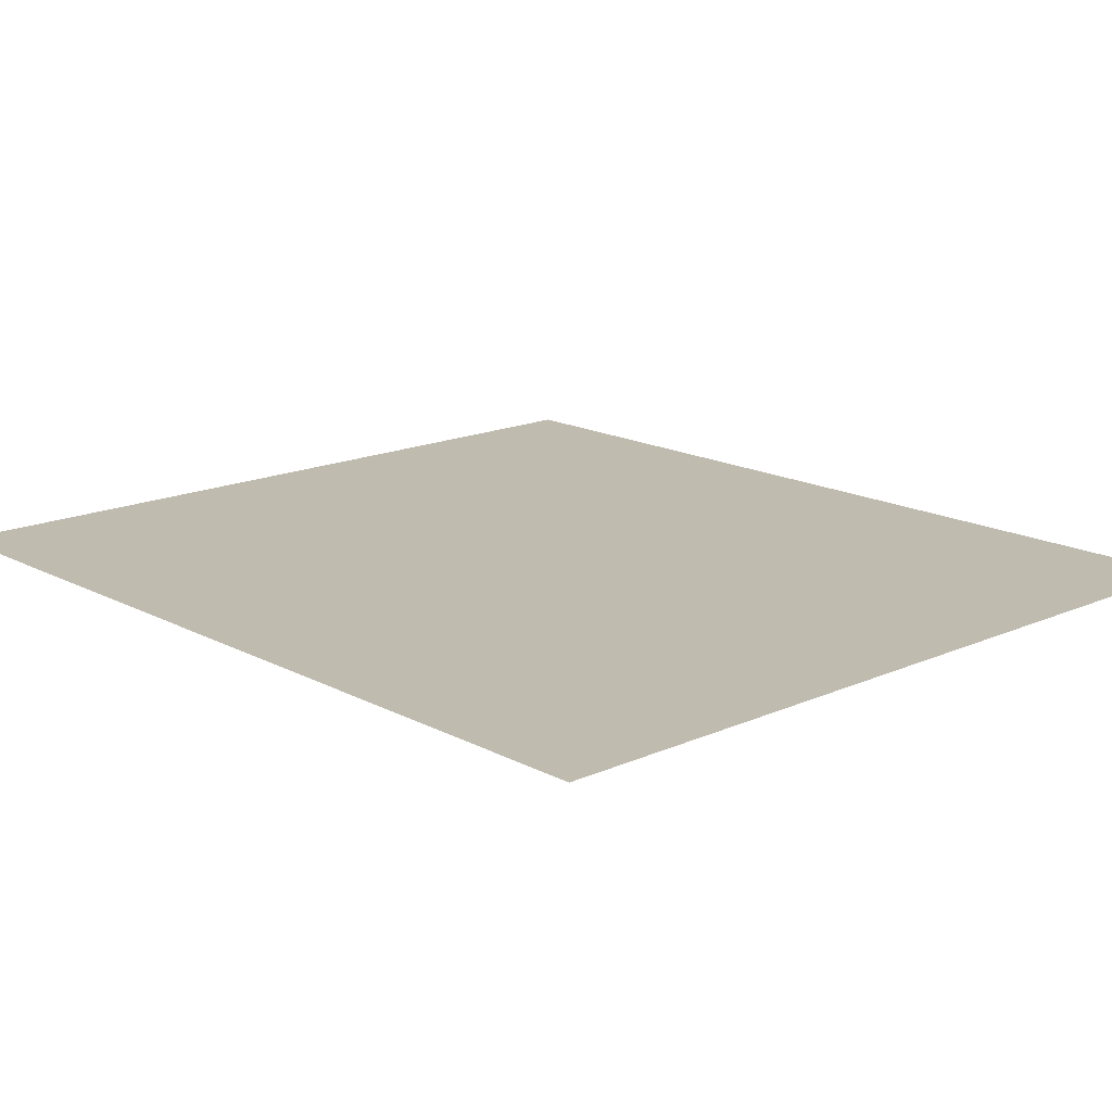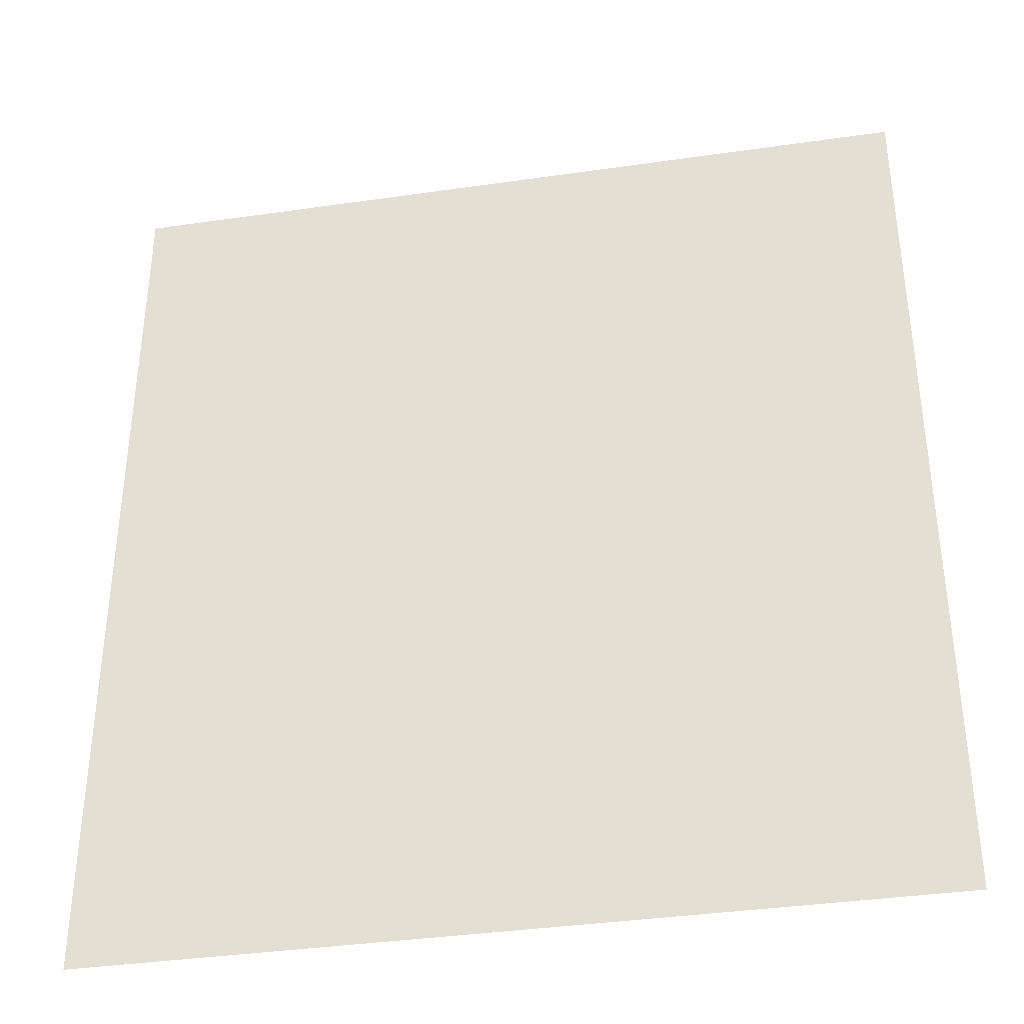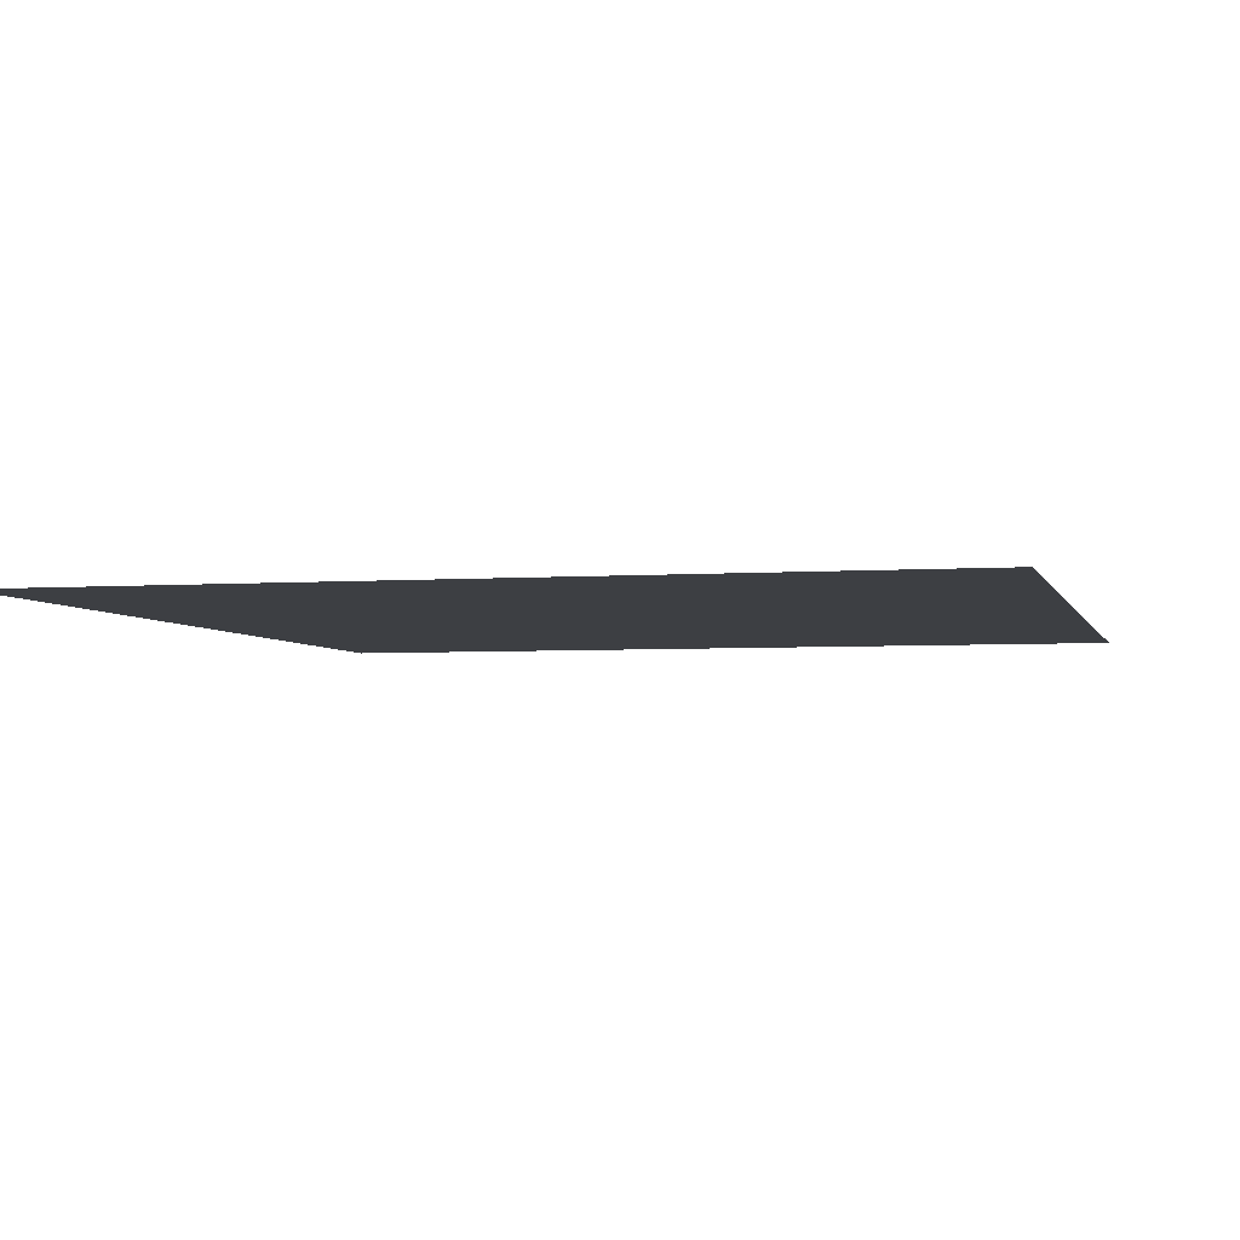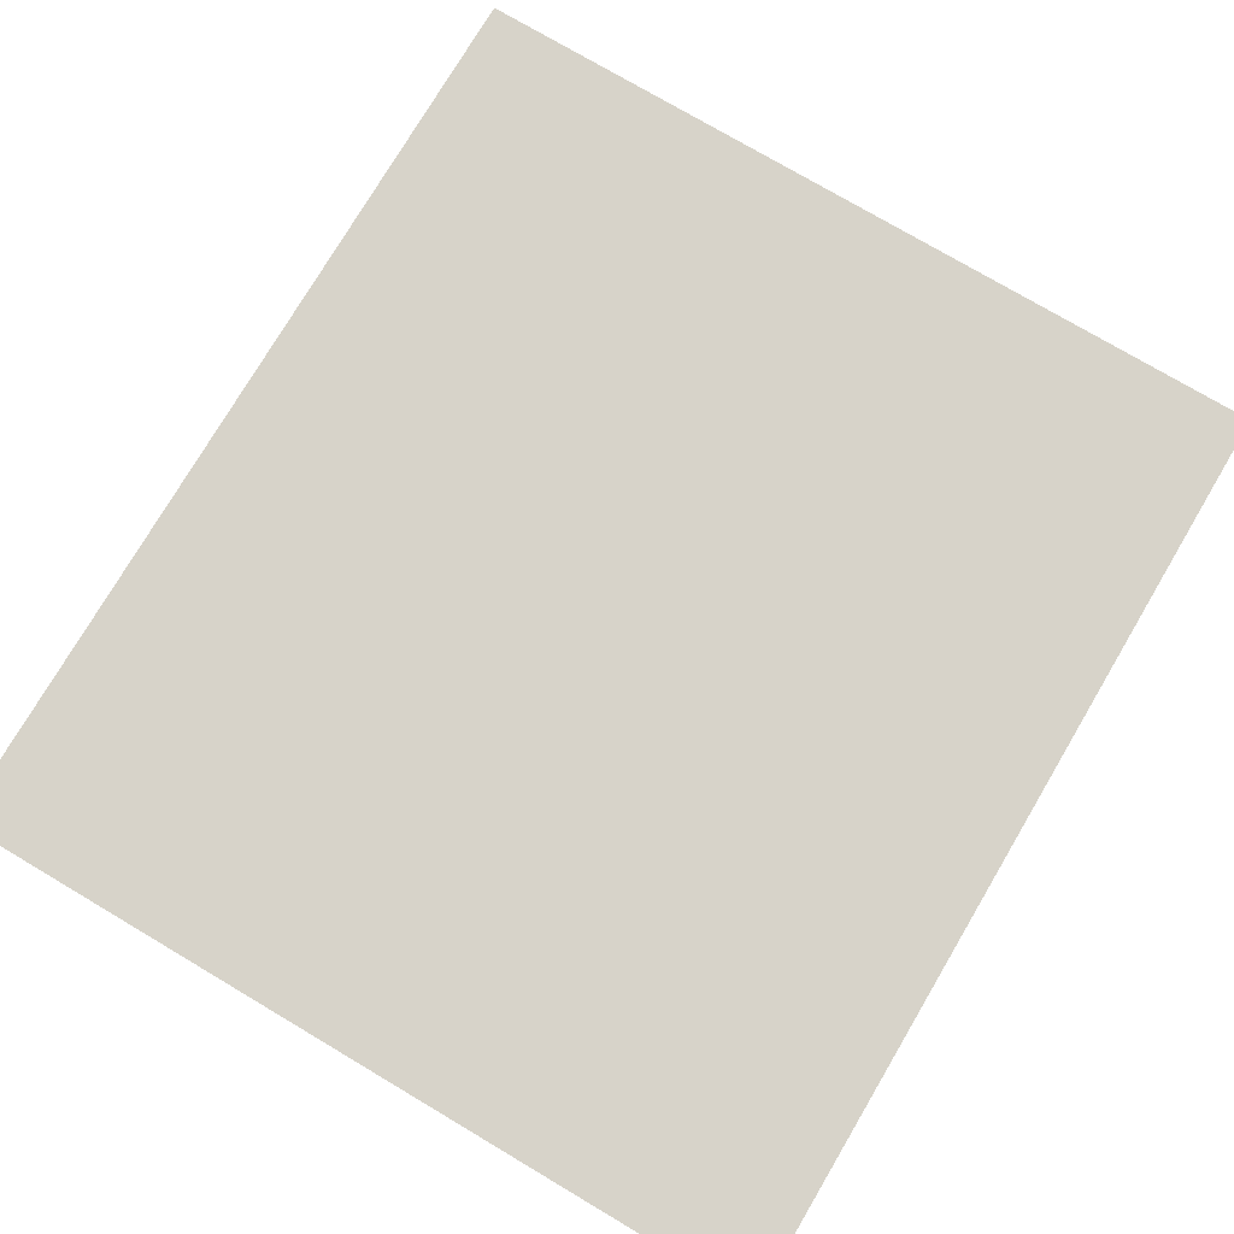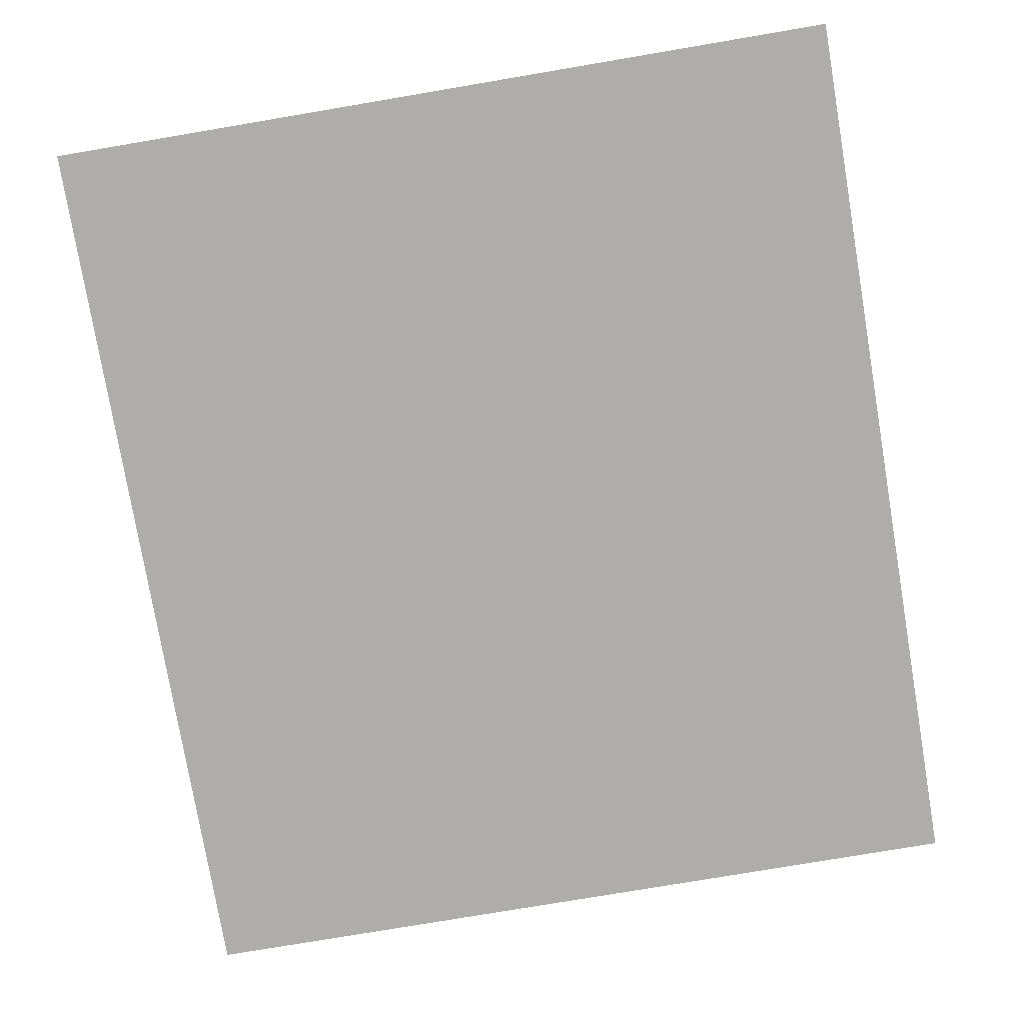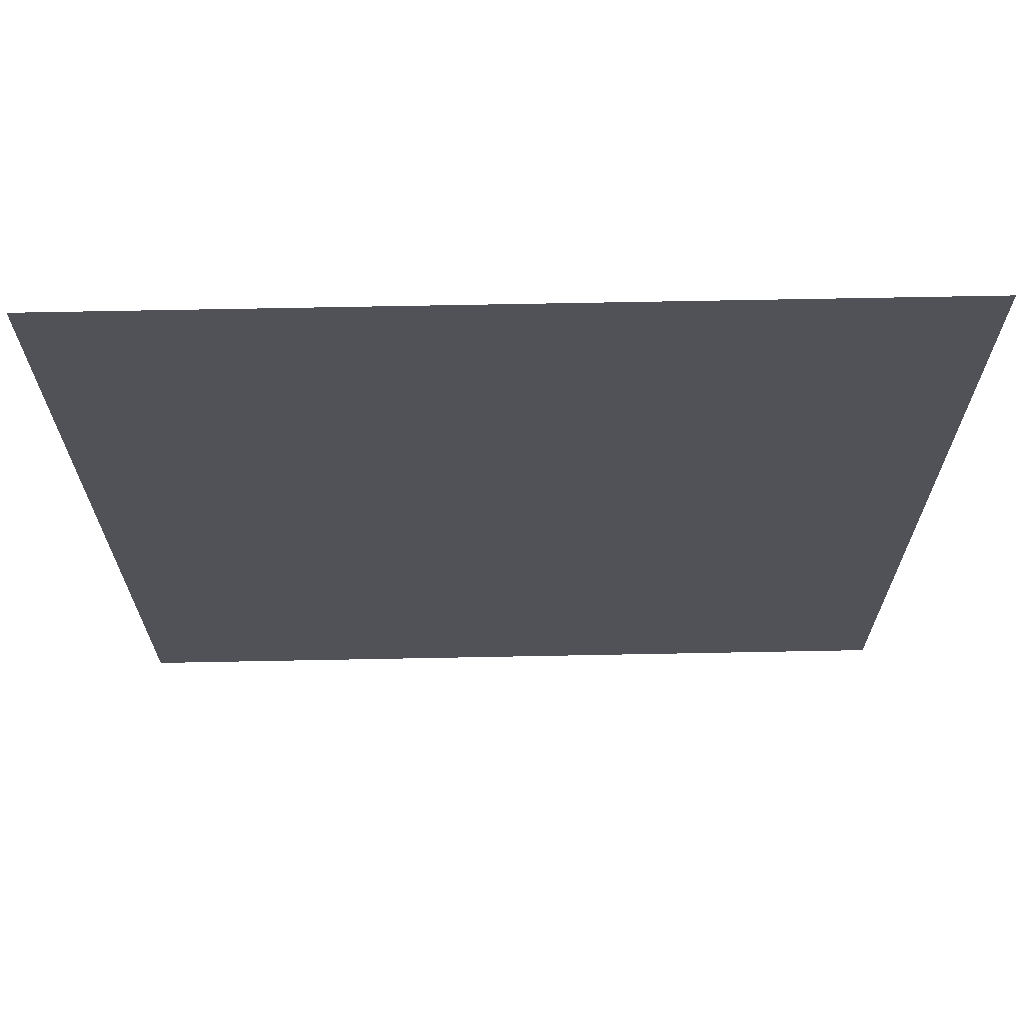
<metadata>
{"format":"obj","ext":"obj","renderer":"f3d","projection":"perspective","resolution":1024,"background":"white","views":[{"elev":16.2,"azim":-42.6,"up":"+Y"},{"elev":-37.4,"azim":-169.5,"up":"+Z"},{"elev":-3.9,"azim":-166.2,"up":"+Y"},{"elev":76.3,"azim":30.6,"up":"+Y"},{"elev":-77.2,"azim":9.6,"up":"+Y"},{"elev":68.5,"azim":178.9,"up":"+Z"}]}
</metadata>
<code>
v -0.2158 0 0.2438
v -0.2225 0 0.229
v -0.2158 0 0.2142
v -0.2158 0 0.2438
v -0.2158 0 0.2142
v -0.1995 0 0.208
v -0.1995 0 0.25
v -0.2158 0 -0.2142
v -0.2225 0 -0.229
v -0.2158 0 -0.2438
v -0.2158 0 -0.2142
v -0.2158 0 -0.2438
v -0.1995 0 -0.25
v -0.1995 0 -0.208
v -0.1851 0 0.208
v -0.1893 0 0.2008
v -0.1851 0 0.1835
v -0.1851 0 0.208
v -0.1995 0 0.208
v -0.1893 0 0.2008
v -0.1851 0 -0.208
v -0.1893 0 -0.2008
v -0.1851 0 -0.1835
v -0.1851 0 -0.208
v -0.1995 0 -0.208
v -0.1893 0 -0.2008
v 0.0566 0 0.2097
v 0.04225 0 0.1933
v 0.0566 0 0.1537
v 0.0566 0 0.2097
v 0.0076 0 0.2097
v 0.04225 0 0.1933
v 0.0566 0 0.028
v 0.04225 0 0.04616
v 0.0566 0 0.09
v 0.0566 0 0.028
v 0.0076 0 0.028
v 0.04225 0 0.04616
v 0.0566 0 -0.01
v 0.04225 0 -0.02787
v 0.0566 0 -0.071
v 0.0566 0 -0.01
v 0.0076 0 -0.01
v 0.04225 0 -0.02787
v 0.0566 0 -0.212
v 0.04225 0 -0.1953
v 0.0566 0 -0.155
v 0.0566 0 -0.212
v 0.0076 0 -0.212
v 0.04225 0 -0.1953
v -0.1995 0 0.208
v -0.1851 0 0.208
v -0.0222 0 0.25
v -0.1995 0 0.25
v -0.1851 0 0.208
v -0.1851 0 0.1835
v -0.0222 0 0
v -0.0222 0 0.25
v -0.1851 0 0.1835
v -0.1851 0 -0.1835
v -0.0222 0 0
v -0.0222 0 -0.25
v -0.0222 0 0
v -0.1851 0 -0.1835
v -0.1851 0 -0.208
v -0.1995 0 -0.25
v -0.0222 0 -0.25
v -0.1851 0 -0.208
v -0.1995 0 -0.208
v 0.04785 0 0.25
v 0.0076 0 0.25
v 0.0076 0 0.2097
v 0.0566 0 0.2097
v 0.0566 0 0.028
v 0.0076 0 0.028
v 0.0076 0 -0.01
v 0.0566 0 -0.01
v 0.0566 0 -0.212
v 0.0076 0 -0.212
v 0.0076 0 -0.25
v 0.0494 0 -0.25
v 0.04785 0 0.25
v 0.0566 0 0.2097
v 0.08715 0 0.2476
v 0.08715 0 0.2476
v 0.0566 0 0.2097
v 0.0566 0 0.1537
v 0.0566 0 0.1537
v 0.0566 0 0.09
v 0.0899 0 0.0086
v 0.08715 0 0.2476
v 0.0566 0 0.09
v 0.0566 0 0.028
v 0.0899 0 0.0086
v 0.08715 0 0.2476
v 0.0899 0 0.0086
v 0.1222 0 0.01735
v 0.1499 0 0.02835
v 0.1499 0 0.02835
v 0.1731 0 0.04155
v 0.1224 0 0.2404
v 0.08715 0 0.2476
v 0.1731 0 0.04155
v 0.1916 0 0.05725
v 0.1537 0 0.2283
v 0.1224 0 0.2404
v 0.1916 0 0.05725
v 0.2049 0 0.0774
v 0.1804 0 0.2114
v 0.1537 0 0.2283
v 0.2049 0 0.0774
v 0.2129 0 0.1023
v 0.1999 0 0.1898
v 0.1804 0 0.2114
v 0.2129 0 0.1023
v 0.2155 0 0.132
v 0.2116 0 0.1636
v 0.1999 0 0.1898
v 0.0566 0 -0.01
v 0.0899 0 0.0086
v 0.0566 0 0.028
v 0.0494 0 -0.25
v 0.08725 0 -0.2477
v 0.0566 0 -0.212
v 0.0566 0 -0.155
v 0.0566 0 -0.212
v 0.08725 0 -0.2477
v 0.0566 0 -0.071
v 0.0899 0 0.0086
v 0.0566 0 -0.01
v 0.0566 0 -0.071
v 0.0566 0 -0.155
v 0.08725 0 -0.2477
v 0.0899 0 0.0086
v 0.0899 0 0.0086
v 0.08725 0 -0.2477
v 0.1225 0 -0.2409
v 0.1249 0 -0.0003
v 0.1249 0 -0.0003
v 0.1225 0 -0.2409
v 0.155 0 -0.2296
v 0.1545 0 -0.01155
v 0.1545 0 -0.01155
v 0.155 0 -0.2296
v 0.1841 0 -0.2135
v 0.1789 0 -0.02515
v 0.2054 0 -0.1908
v 0.1979 0 -0.0416
v 0.1789 0 -0.02515
v 0.1841 0 -0.2135
v 0.2054 0 -0.1908
v 0.2182 0 -0.161
v 0.2116 0 -0.0633
v 0.1979 0 -0.0416
v 0.2182 0 -0.161
v 0.2225 0 -0.1244
v 0.2198 0 -0.0907
v 0.2116 0 -0.0633
v -0.2225 0 0.25
v -0.2158 0 0.2438
v -0.1995 0 0.25
v -0.2225 0 0.25
v -0.2225 0 0.229
v -0.2158 0 0.2438
v -0.2225 0 0.208
v -0.2158 0 0.2142
v -0.2225 0 0.229
v -0.2225 0 0.208
v -0.1995 0 0.208
v -0.2158 0 0.2142
v -0.2225 0 -0.208
v -0.2158 0 -0.2142
v -0.1995 0 -0.208
v -0.2225 0 -0.208
v -0.2225 0 -0.229
v -0.2158 0 -0.2142
v -0.2225 0 -0.25
v -0.2158 0 -0.2438
v -0.2225 0 -0.229
v -0.2225 0 -0.25
v -0.1995 0 -0.25
v -0.2158 0 -0.2438
v -0.1851 0 0.1835
v -0.1893 0 0.2008
v -0.1995 0 0.208
v -0.1851 0 -0.1835
v -0.1893 0 -0.2008
v -0.1995 0 -0.208
v 0.0566 0 0.1537
v 0.04225 0 0.1933
v 0.0076 0 0.2097
v 0.0566 0 0.09
v 0.04225 0 0.04616
v 0.0076 0 0.028
v 0.0566 0 -0.071
v 0.04225 0 -0.02787
v 0.0076 0 -0.01
v 0.0566 0 -0.155
v 0.04225 0 -0.1953
v 0.0076 0 -0.212
v -0.1995 0 -0.208
v -0.1995 0 0.208
v -0.2225 0 0.208
v -0.2225 0 -0.208
v -0.1995 0 0.208
v -0.1995 0 -0.208
v -0.1851 0 -0.1835
v -0.1851 0 0.1835
v 0.0076 0 0.2097
v 0.0076 0 0.25
v -0.0222 0 0.25
v -0.0222 0 0.25
v -0.0222 0 0
v 0.0076 0 0.028
v 0.0076 0 0.2097
v 0.0076 0 -0.01
v 0.0076 0 0.028
v -0.0222 0 0
v 0.0076 0 -0.01
v -0.0222 0 0
v -0.0222 0 -0.25
v 0.0076 0 -0.212
v -0.0222 0 -0.25
v 0.0076 0 -0.25
v 0.0076 0 -0.212
v 0.0566 0 0.1537
v 0.0076 0 0.2097
v 0.0076 0 0.028
v 0.0566 0 0.09
v 0.0566 0 -0.071
v 0.0076 0 -0.01
v 0.0076 0 -0.212
v 0.0566 0 -0.155
v 0.04785 0 0.25
v 0.08715 0 0.2476
v 0.2225 0 0.25
v 0.08715 0 0.2476
v 0.1224 0 0.2404
v 0.2225 0 0.25
v 0.1224 0 0.2404
v 0.1537 0 0.2283
v 0.2225 0 0.25
v 0.1537 0 0.2283
v 0.1804 0 0.2114
v 0.2225 0 0.25
v 0.1804 0 0.2114
v 0.1999 0 0.1898
v 0.2225 0 0.25
v 0.1999 0 0.1898
v 0.2116 0 0.1636
v 0.2225 0 0.25
v 0.2116 0 0.1636
v 0.2155 0 0.132
v 0.2225 0 0.25
v 0.2155 0 0.132
v 0.2225 0 0
v 0.2225 0 0.25
v 0.2155 0 0.132
v 0.2129 0 0.1023
v 0.2225 0 0
v 0.2129 0 0.1023
v 0.2049 0 0.0774
v 0.2225 0 0
v 0.2225 0 0
v 0.2049 0 0.0774
v 0.1916 0 0.05725
v 0.1979 0 -0.0416
v 0.1731 0 0.04155
v 0.1789 0 -0.02515
v 0.1979 0 -0.0416
v 0.1916 0 0.05725
v 0.1499 0 0.02835
v 0.1545 0 -0.01155
v 0.1789 0 -0.02515
v 0.1731 0 0.04155
v 0.1222 0 0.01735
v 0.1249 0 -0.0003
v 0.1545 0 -0.01155
v 0.1499 0 0.02835
v 0.0899 0 0.0086
v 0.1249 0 -0.0003
v 0.1222 0 0.01735
v 0.1979 0 -0.0416
v 0.2116 0 -0.0633
v 0.2225 0 0
v 0.2116 0 -0.0633
v 0.2198 0 -0.0907
v 0.2225 0 0
v 0.2198 0 -0.0907
v 0.2225 0 -0.1244
v 0.2225 0 0
v 0.2225 0 -0.1244
v 0.2182 0 -0.161
v 0.2225 0 -0.25
v 0.2182 0 -0.161
v 0.2054 0 -0.1908
v 0.2225 0 -0.25
v 0.2054 0 -0.1908
v 0.1841 0 -0.2135
v 0.2225 0 -0.25
v 0.1841 0 -0.2135
v 0.155 0 -0.2296
v 0.2225 0 -0.25
v 0.155 0 -0.2296
v 0.1225 0 -0.2409
v 0.2225 0 -0.25
v 0.1225 0 -0.2409
v 0.08725 0 -0.2477
v 0.2225 0 -0.25
v 0.08725 0 -0.2477
v 0.0494 0 -0.25
v 0.2225 0 -0.25
g mesh52022
f 1 2 3
f 4 5 6
f 6 7 4
g mesh52024
f 8 9 10
f 11 12 13
f 13 14 11
g mesh52026
f 15 16 17
f 18 19 20
g mesh52028
f 21 23 22
f 24 26 25
g mesh52030
f 27 28 29
f 30 31 32
g mesh52032
f 33 35 34
f 36 38 37
g mesh52034
f 39 40 41
f 42 43 44
g mesh52036
f 45 47 46
f 48 50 49
f 51 52 53
f 53 54 51
f 55 56 57
f 57 58 55
f 59 60 61
f 62 63 64
f 64 65 62
f 66 67 68
f 68 69 66
f 70 71 72
f 72 73 70
f 74 75 76
f 76 77 74
f 78 79 80
f 80 81 78
f 82 83 84
f 85 86 87
f 88 89 90
f 90 91 88
f 92 93 94
f 95 96 97
f 97 98 95
f 99 100 101
f 101 102 99
f 103 104 105
f 105 106 103
f 107 108 109
f 109 110 107
f 111 112 113
f 113 114 111
f 115 116 117
f 117 118 115
f 119 120 121
f 122 123 124
f 125 126 127
f 128 129 130
f 131 132 133
f 133 134 131
f 135 136 137
f 137 138 135
f 139 140 141
f 141 142 139
f 143 144 145
f 145 146 143
f 147 148 149
f 149 150 147
f 151 152 153
f 153 154 151
f 155 156 157
f 157 158 155
g mesh52039
f 159 160 161
f 162 163 164
f 165 166 167
f 168 169 170
g mesh52041
f 171 172 173
f 174 175 176
f 177 178 179
f 180 181 182
g mesh52043
f 183 184 185
g mesh52045
f 186 188 187
g mesh52047
f 189 190 191
g mesh52049
f 192 194 193
g mesh52051
f 195 196 197
g mesh52053
f 198 200 199
f 201 202 203
f 203 204 201
f 205 206 207
f 207 208 205
f 209 210 211
f 212 213 214
f 214 215 212
f 216 217 218
f 219 220 221
f 221 222 219
f 223 224 225
f 226 227 228
f 228 229 226
f 230 231 232
f 232 233 230
f 234 235 236
f 237 238 239
f 240 241 242
f 243 244 245
f 246 247 248
f 249 250 251
f 252 253 254
f 255 256 257
f 258 259 260
f 261 262 263
f 264 265 266
f 266 267 264
f 268 269 270
f 270 271 268
f 272 273 274
f 274 275 272
f 276 277 278
f 278 279 276
f 280 281 282
f 283 284 285
f 286 287 288
f 289 290 291
f 292 293 294
f 295 296 297
f 298 299 300
f 301 302 303
f 304 305 306
f 307 308 309
f 310 311 312

</code>
